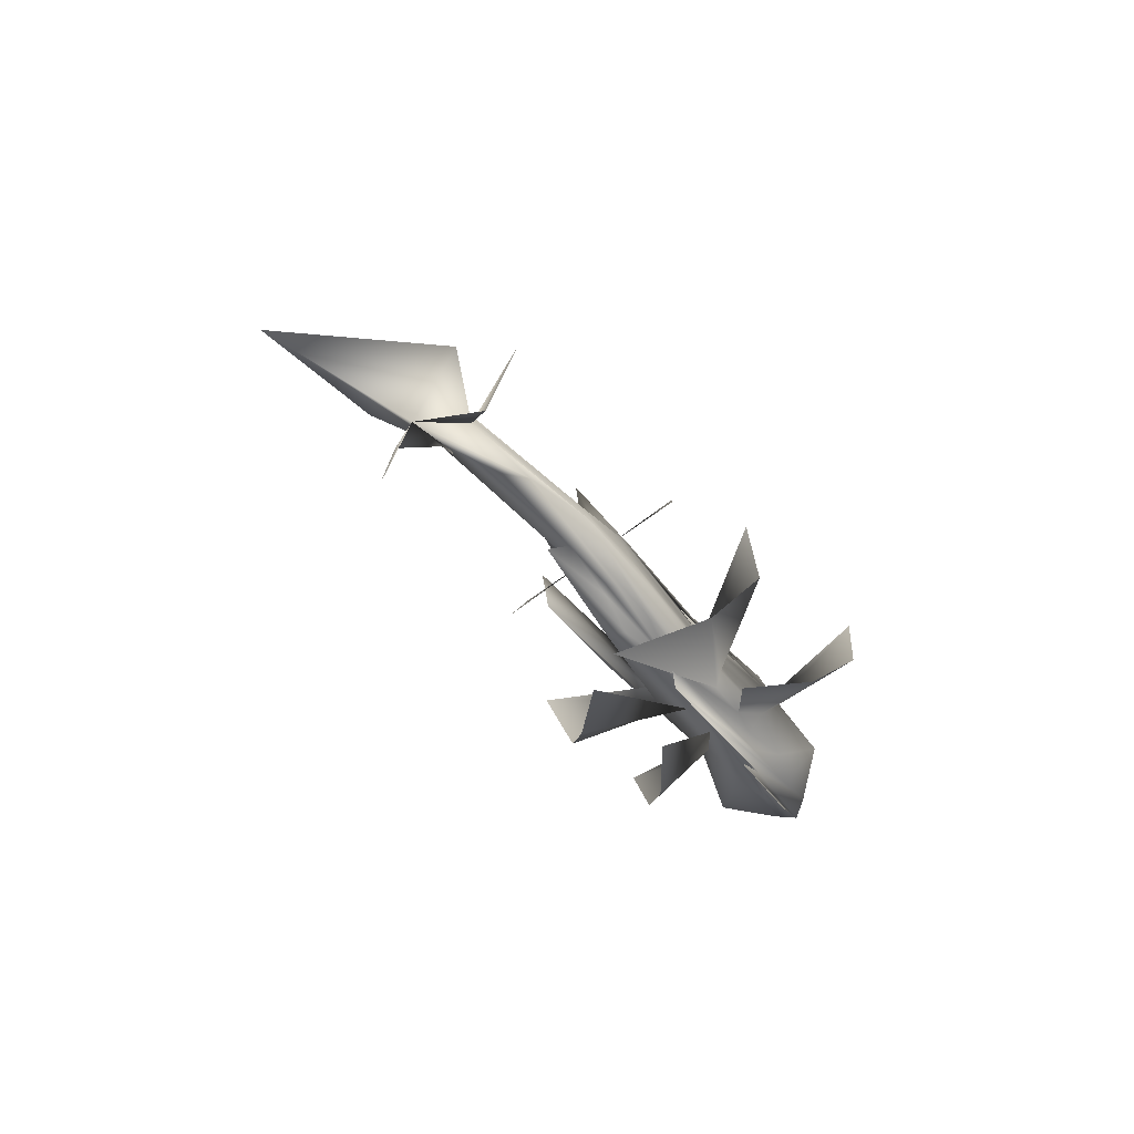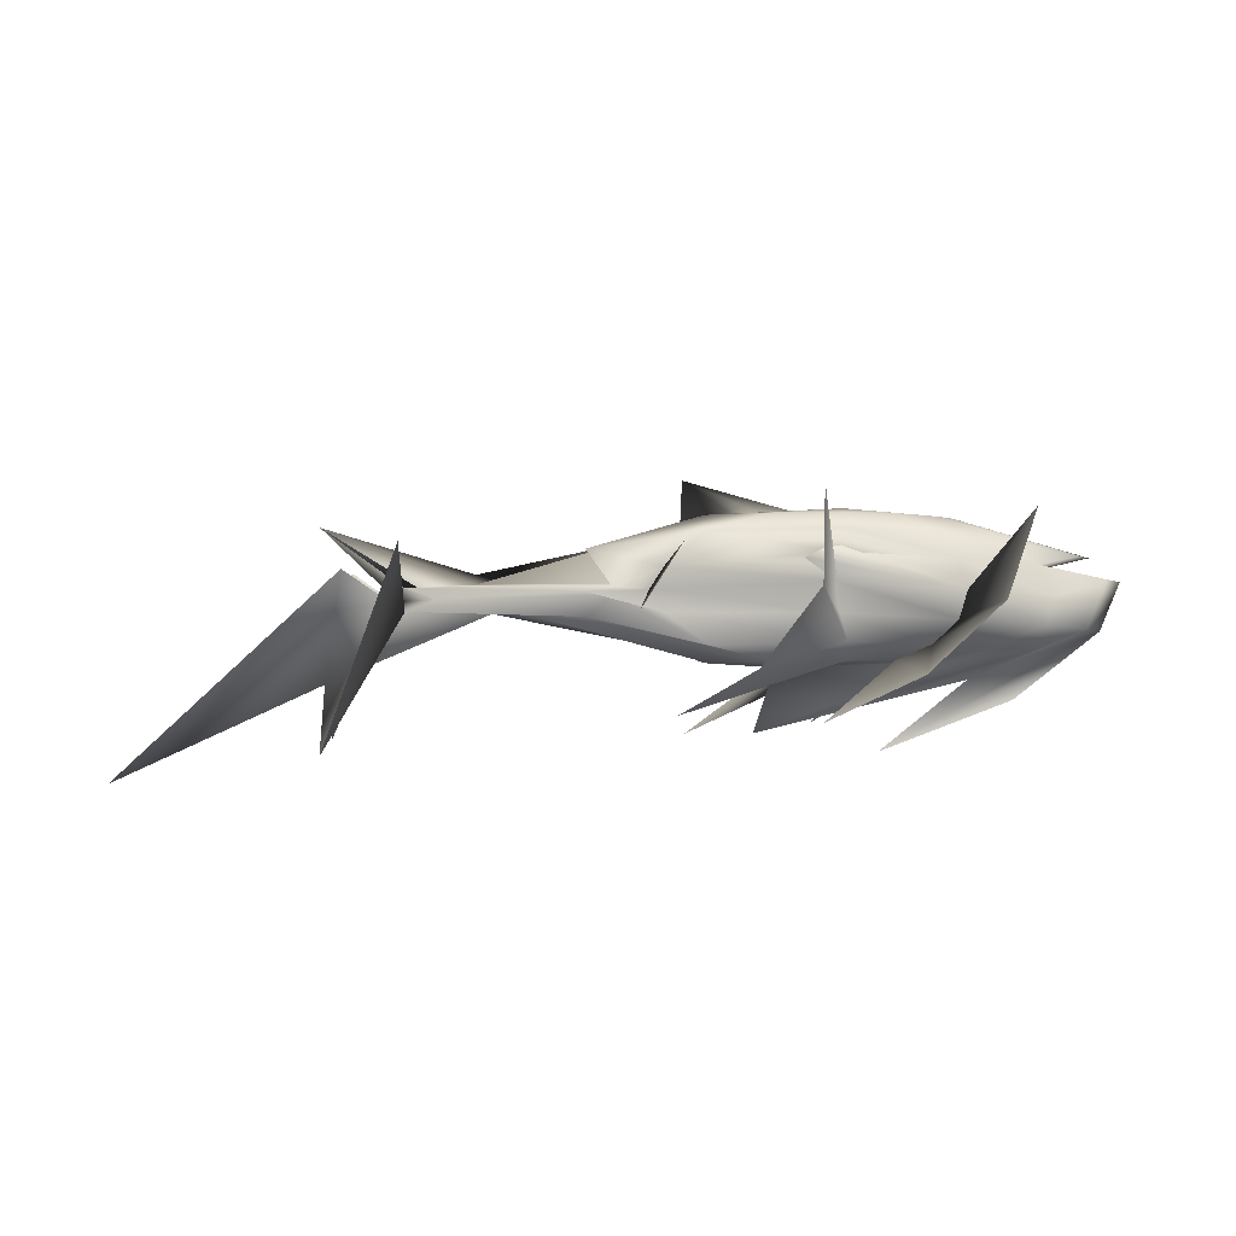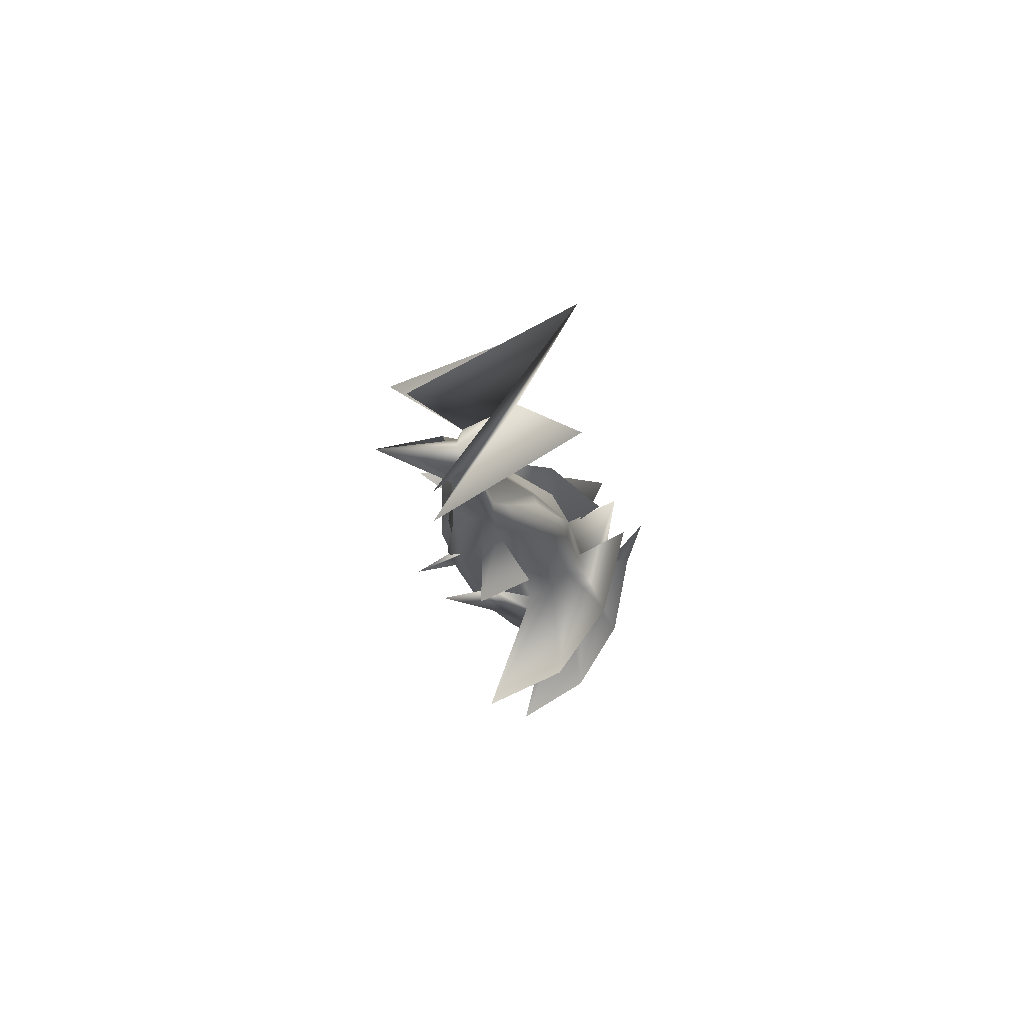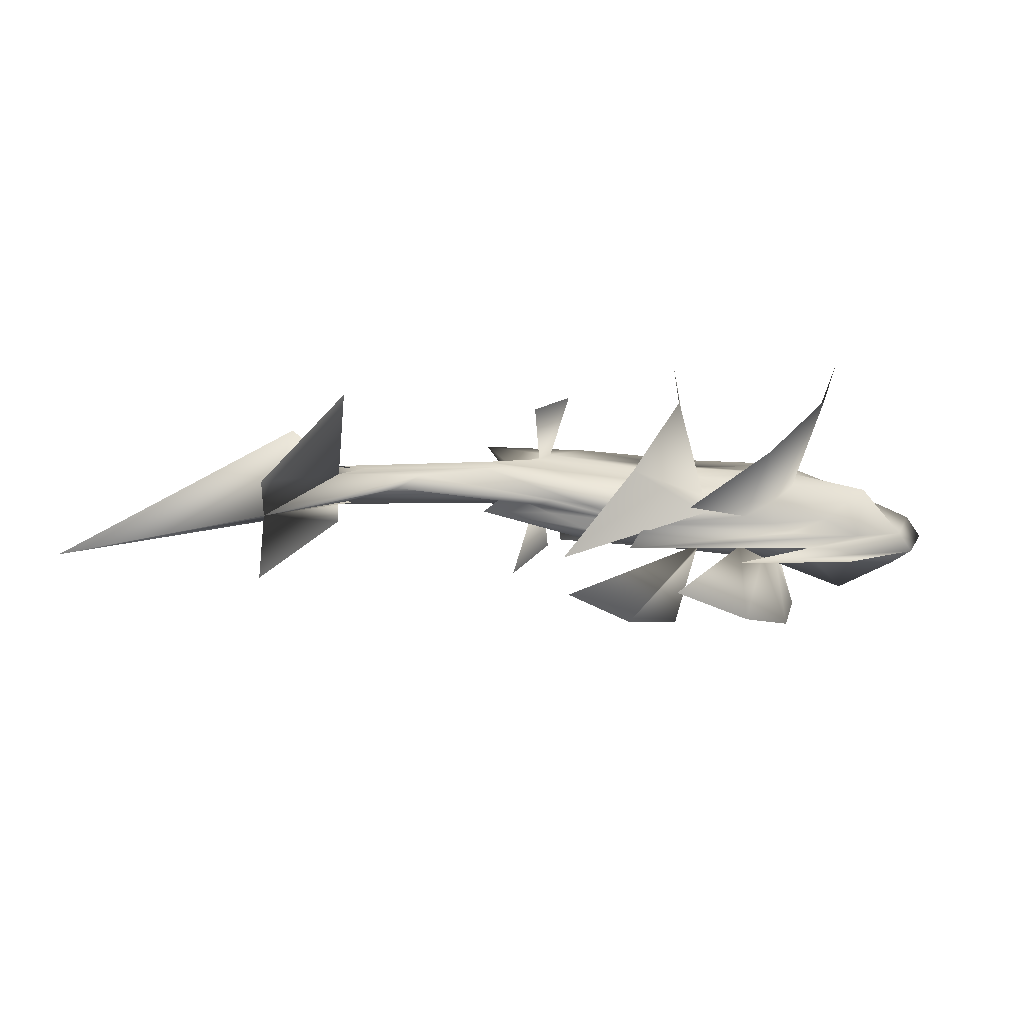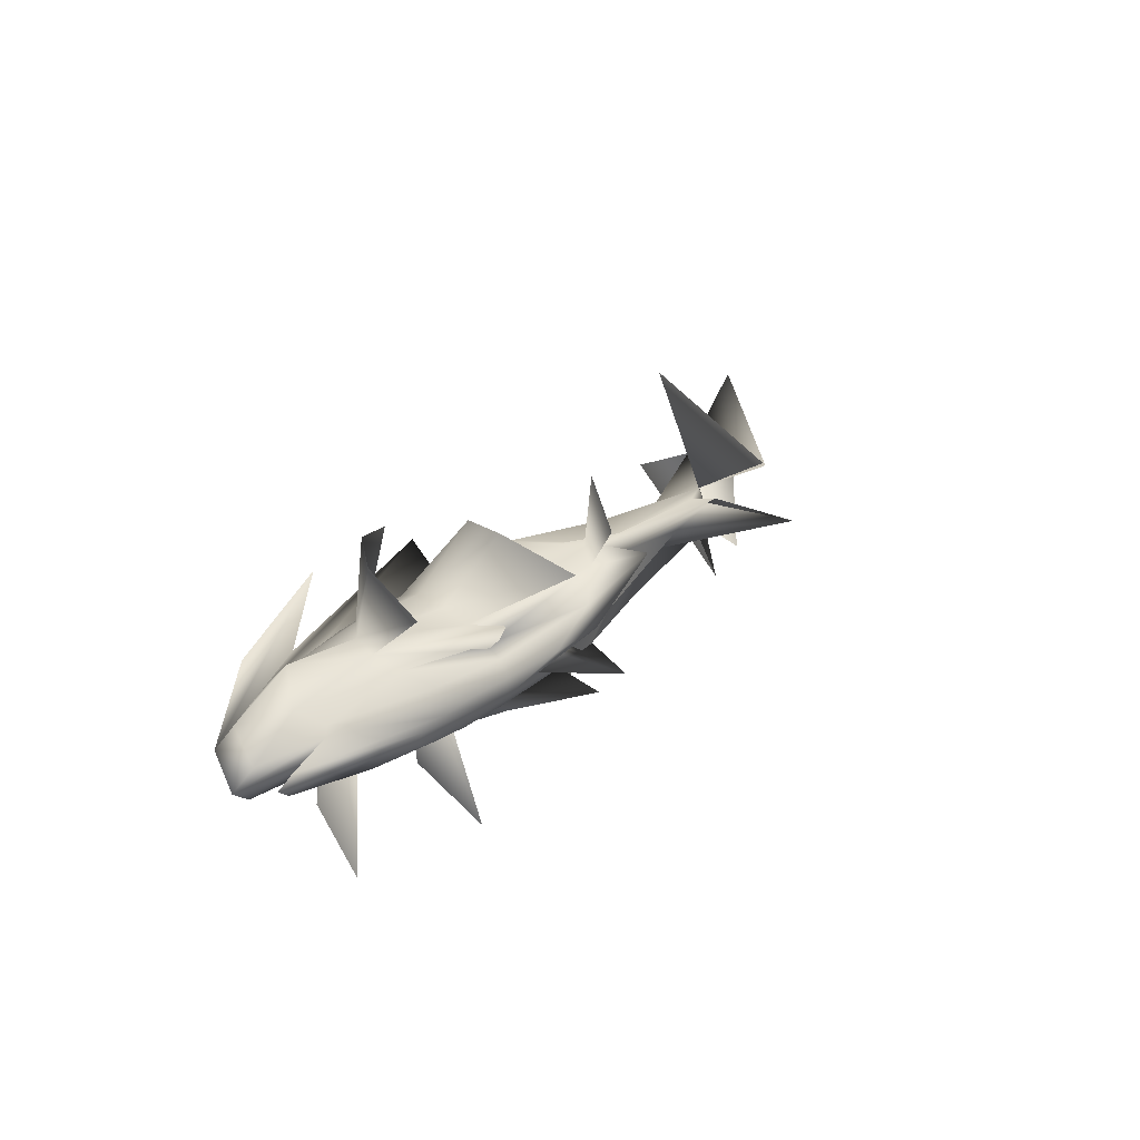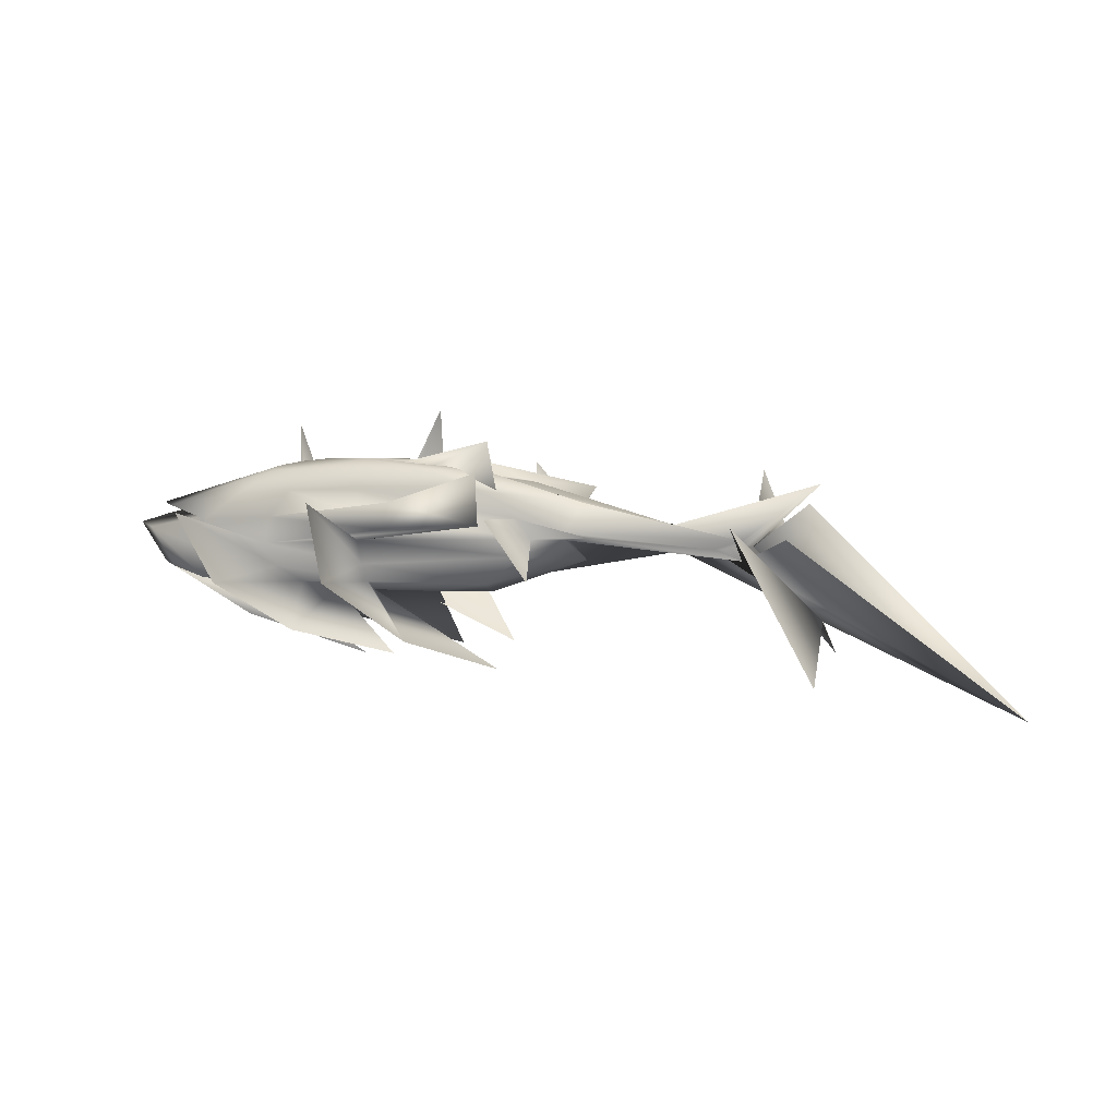
<metadata>
{"format":"obj","ext":"obj","renderer":"f3d","projection":"perspective","resolution":1024,"background":"white","views":[{"elev":-47.3,"azim":-57.1,"up":"+Y"},{"elev":13.4,"azim":-4.5,"up":"+Y"},{"elev":-20.5,"azim":-79.2,"up":"+Z"},{"elev":-49.3,"azim":-7.6,"up":"+Y"},{"elev":29.8,"azim":129.6,"up":"+Z"},{"elev":6.1,"azim":-164.2,"up":"+Y"}]}
</metadata>
<code>
o Sphere
v -1.451 -2.177 0.9323
v 1.857 -1.465 0.7169
v 3.983 -0.8335 0.3715
v 4.329 -0.1143 0.1456
v 3.155 0.1256 0.1636
v 3.838 0.2545 0.07817
v 1.758 0.8842 0.05978
v 1.572 -1.228 0.5455
v 2.828 -1.152 0.3085
v 3.681 -0.8861 0.09482
v 4.002 -0.1713 -0.1539
v 2.852 0.07291 -0.1131
v 3.606 0.2142 -0.1336
v 1.632 0.8657 -0.05719
v 1.226 -1.225 0.4556
v 2.181 -1.135 0.1524
v 2.823 -0.9927 -0.5383
v 3.073 -0.4698 -0.2908
v 2.863 0.002465 -0.3598
v 2.234 0.4712 -0.3094
v 1.276 0.8799 -0.1334
v 0.7128 -1.212 0.3962
v 1.22 -1.075 0.06908
v 1.571 -0.79 -0.2167
v 1.706 -0.3788 -0.4023
v 1.599 0.08535 -0.463
v 1.264 0.5423 -0.383
v 0.7476 0.9067 -0.1771
v -0.01418 -1.217 0.3603
v -0.01119 -1.037 0.02734
v -0.009156 -0.7101 -0.2493
v -0.00843 -0.2858 -0.4275
v -0.009306 0.1728 -0.4793
v -0.01008 0.5958 -0.3976
v -0.004176 0.9163 -0.2097
v -1.089 -1.224 0.6879
v -1.162 -1.213 0.3726
v -2.132 -1.03 0.04986
v -2.782 -0.5336 -0.03958
v -3.01 -0.2159 -0.1687
v -2.782 0.124 -0.2118
v -2.132 0.5994 -0.3767
v -1.156 0.923 -0.1982
v -2.135 -1.197 0.4309
v -3.929 -0.555 0.04117
v -3.543 -0.2288 0.02151
v -3.96 -0.1802 -0.0335
v -3.543 -0.1077 -0.009299
v -3.927 0.4219 -0.2146
v -2.135 0.9318 -0.1265
v -2.786 -0.8987 0.4593
v -3.547 -0.2273 0.2411
v -6.597 -0.4778 -0.1938
v -6.122 -0.2995 -0.2051
v -6.602 -0.1379 -0.2831
v -5.125 -0.01466 -0.04196
v -2.787 0.6934 0.05081
v -3.016 -0.8661 0.58
v -5.553 -0.3699 0.2293
v -7.864 -1.475 0.2162
v -6.736 -0.2551 0.04281
v -7.897 0.8201 -0.3871
v -5.558 0.01144 0.1245
v -3.018 0.7233 0.1672
v -2.789 -0.8343 0.7027
v -5.145 -0.275 0.5158
v -6.632 -0.3262 0.3873
v -6.16 -0.1344 0.4256
v -6.637 0.01361 0.2979
v -3.551 0.07462 0.4822
v -2.791 0.7549 0.2895
v -2.14 -1.08 0.8772
v -3.944 -0.3393 0.8653
v -3.555 -0.04034 0.7405
v -3.981 0.02309 0.7436
v -3.555 0.07955 0.7077
v -3.942 0.6377 0.6099
v -2.128 1.043 0.2154
v -1.169 -1.061 0.9371
v -2.144 -0.7488 1.108
v -2.793 -0.2748 0.9489
v -3.022 0.06423 0.9012
v -2.793 0.3828 0.7768
v -2.136 0.8736 0.5709
v -1.152 1.072 0.2621
v -0.0307 -1.049 0.9642
v -0.06585 -0.7365 1.088
v -0.1683 -0.3279 0.9521
v -0.1959 0.1261 0.8241
v -0.1557 0.5524 0.6682
v -0.05667 0.8936 0.5904
v -0.01522 1.081 0.3538
v 0.7039 -1.056 0.9798
v 1.213 -0.7749 1.174
v 1.574 -0.3923 1.231
v 1.703 0.05087 1.182
v 1.582 0.4899 1.03
v 1.258 0.8454 0.7355
v 0.7447 1.065 0.4071
v -0.003841 1.087 0.0617
v 1.223 -1.102 0.9141
v 2.198 -0.9064 0.9735
v 2.868 -0.4546 1.385
v 3.1 -0.145 0.8697
v 2.888 0.3025 0.7123
v 2.247 0.7062 0.5361
v 1.278 1.004 0.3323
v 1.575 -1.162 0.7865
v 2.839 -1.018 0.7577
v 3.694 -0.7237 0.6751
v 4.017 0.004495 0.4742
v 2.865 0.2353 0.4672
v 3.617 0.3385 0.3105
v 1.632 0.9379 0.2045
v -0.6047 -0.05302 -0.84
v -0.7285 0.4104 -0.8693
v -2.342 0.05878 -0.9891
v -2.343 0.9385 -1.118
v -2.447 0.6002 -0.2997
v -2.382 1.432 -0.5853
v -0.8247 0.5013 0.6763
v -0.8967 0.9149 0.4085
v -2.393 -2.46 -0.05393
v -1.09 -1.887 -1.118
v 0.009598 -0.8427 -2.003
v 0.0118 0.5139 -2.572
v -2.539 -2.026 0.4219
v -1.461 -0.9659 1.69
v -0.6561 0.3991 2.275
v -0.6381 1.861 2.11
v -0.4532 -2.282 0.08062
v 1.056 -1.801 -0.8467
v 2.092 -0.9356 -1.676
v 2.488 0.2774 -2.222
v -0.5061 -1.819 1.687
v 0.8524 -0.9243 2.388
v 1.892 0.2586 2.759
v 2.311 1.573 2.607
v -3.227 -0.8295 -1.161
v -2.541 0.1948 -1.291
v -3.264 0.01478 2.062
v -2.575 0.9748 1.687
v 0.4355 -2.463 1.088
v 2.559 -1.786 0.7699
v -7.445 -0.03399 -1.005
v -11.17 -2.963 0.1989
v -7.548 0.411 0.7011
v -7.895 -2.19 1.595
v -6.691 0.9257 1.248
v -6.571 0.1528 -1.173
v -7.815 -2.503 -0.3271
f 5 4 11
f 5 11 12
f 7 6 13
f 7 13 14
f 6 5 12
f 6 12 13
f 14 13 20
f 14 20 21
f 13 12 19
f 13 19 20
f 21 20 27
f 21 27 28
f 20 19 26
f 20 26 27
f 28 27 34
f 28 34 35
f 27 26 33
f 27 33 34
f 25 32 117
f 25 117 115
f 35 34 42
f 35 42 43
f 34 33 41
f 34 41 42
f 33 32 40
f 33 40 41
f 43 42 49
f 43 49 50
f 42 41 48
f 42 48 49
f 41 40 47
f 41 47 48
f 50 49 56
f 50 56 57
f 49 48 55
f 49 55 56
f 57 56 63
f 57 63 64
f 64 63 70
f 64 70 71
f 71 70 77
f 71 77 78
f 70 69 76
f 70 76 77
f 78 77 84
f 78 84 85
f 77 76 83
f 77 83 84
f 76 75 82
f 76 82 83
f 85 84 91
f 85 91 92
f 84 83 90
f 84 90 91
f 83 82 89
f 83 89 90
f 92 91 98
f 92 98 99
f 91 90 97
f 91 97 98
f 89 96 121
f 89 121 119
f 99 98 106
f 99 106 107
f 98 97 105
f 98 105 106
f 107 106 113
f 107 113 114
f 106 105 112
f 106 112 113
f 100 7 14
f 100 14 21
f 100 21 28
f 100 28 35
f 100 35 43
f 100 43 50
f 100 50 57
f 100 57 64
f 100 64 71
f 100 71 78
f 100 78 85
f 100 85 92
f 100 92 99
f 100 99 107
f 100 107 114
f 114 113 6
f 114 6 7
f 113 112 5
f 113 5 6
f 112 111 4
f 112 4 5
f 100 114 7
f 32 33 118
f 32 118 117
f 90 89 119
f 90 119 120
f 97 90 120
f 97 120 122
f 33 26 116
f 33 116 118
f 82 83 142
f 82 142 141
f 40 41 140
f 40 140 139
f 2 1 8
f 2 8 9
f 4 3 10
f 4 10 11
f 3 2 9
f 3 9 10
f 11 10 17
f 11 17 18
f 10 9 16
f 10 16 17
f 9 8 15
f 9 15 16
f 17 16 23
f 17 23 24
f 16 15 22
f 16 22 23
f 24 23 30
f 24 30 31
f 23 22 29
f 23 29 30
f 31 30 38
f 31 38 39
f 30 29 37
f 30 37 38
f 39 38 45
f 39 45 46
f 38 37 44
f 38 44 45
f 47 46 53
f 47 53 54
f 46 45 52
f 46 52 53
f 45 44 51
f 45 51 52
f 53 52 59
f 53 59 60
f 52 51 58
f 52 58 59
f 60 59 66
f 60 66 67
f 59 58 65
f 59 65 66
f 68 67 74
f 68 74 75
f 67 66 73
f 67 73 74
f 66 65 72
f 66 72 73
f 74 73 80
f 74 80 81
f 73 72 79
f 73 79 80
f 81 80 87
f 81 87 88
f 80 79 86
f 80 86 87
f 88 87 94
f 88 94 95
f 87 86 93
f 87 93 94
f 95 94 102
f 95 102 103
f 94 93 101
f 94 101 102
f 104 103 110
f 104 110 111
f 103 102 109
f 103 109 110
f 102 101 108
f 102 108 109
f 1 36 8
f 8 36 15
f 15 36 22
f 22 36 29
f 29 36 37
f 37 36 44
f 44 36 51
f 51 36 58
f 58 36 65
f 65 36 72
f 72 36 79
f 79 36 86
f 86 36 93
f 93 36 101
f 101 36 108
f 36 1 108
f 111 110 3
f 111 3 4
f 110 109 2
f 110 2 3
f 1 2 109
f 1 109 108
f 30 31 125
f 30 125 124
f 87 88 129
f 87 129 128
f 29 30 124
f 29 124 123
f 86 87 128
f 86 128 127
f 23 24 133
f 23 133 132
f 22 23 132
f 22 132 131
f 94 95 137
f 94 137 136
f 93 94 136
f 93 136 135
f 3 2 143
f 3 143 144
f 12 11 18
f 12 18 19
f 18 17 24
f 18 24 25
f 19 18 25
f 19 25 26
f 25 24 31
f 25 31 32
f 32 31 39
f 32 39 40
f 40 39 46
f 40 46 47
f 48 47 54
f 48 54 55
f 54 53 60
f 54 60 61
f 56 55 62
f 56 62 63
f 55 54 61
f 55 61 62
f 61 60 67
f 61 67 68
f 63 62 69
f 63 69 70
f 62 61 68
f 62 68 69
f 69 68 75
f 69 75 76
f 75 74 81
f 75 81 82
f 82 81 88
f 82 88 89
f 89 88 95
f 89 95 96
f 96 95 103
f 96 103 104
f 97 96 104
f 97 104 105
f 105 104 111
f 105 111 112
f 116 115 117
f 116 117 118
f 120 119 121
f 120 121 122
f 26 25 115
f 26 115 116
f 96 97 122
f 96 122 121
f 88 89 130
f 88 130 129
f 31 32 126
f 31 126 125
f 95 96 138
f 95 138 137
f 24 25 134
f 24 134 133
f 60 67 147
f 60 147 146
f 53 60 146
f 53 146 145
f 67 60 148
f 67 148 149
f 60 53 150
f 60 150 151

</code>
